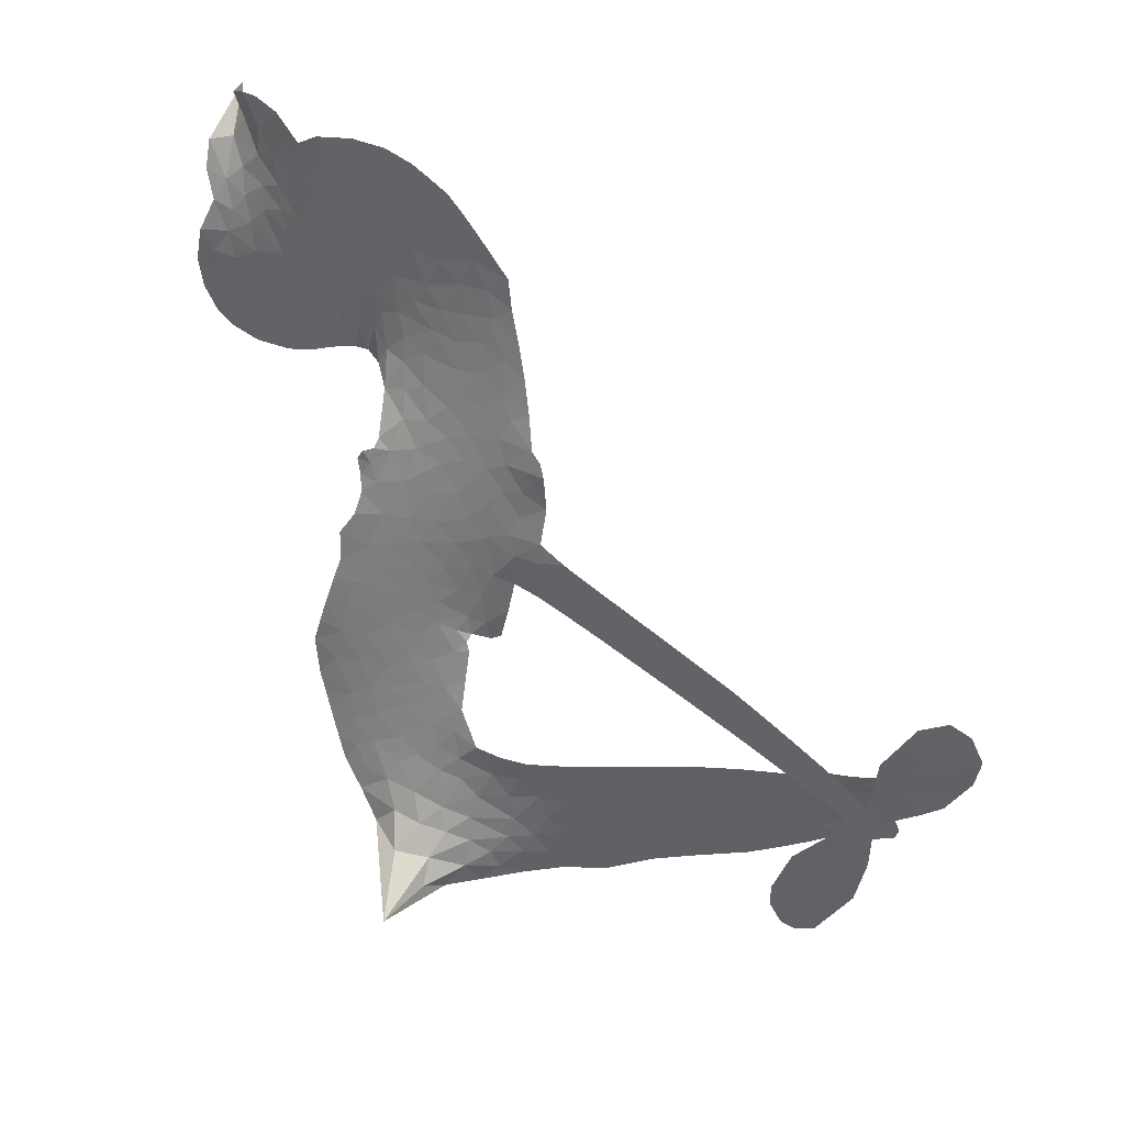
<metadata>
{"format":"obj","ext":"obj","renderer":"f3d","projection":"perspective","resolution":1024,"background":"white","views":[{"elev":45.7,"azim":22.5,"up":"+Y"}]}
</metadata>
<code>
v 0.8697 0.5498 0.2257
v 0.8802 0.6288 0.2142
v 0.9093 0.7026 0.1893
v 0.8796 0.7586 0.1564
v 0.8767 0.8151 0.1258
v 0.9026 0.8927 0
v 0.9376 0.9431 0.102
v 0.9799 0.9741 0.135
v 1.023 0.9873 0.1547
v 1.086 0.9813 0.1819
v 1.157 0.9485 0.2241
v 1.222 1.007 0.2597
v 1.317 1.043 0.2811
v 1.398 1.051 0.2947
v 1.464 1.037 0.3046
v 1.55 0.9951 0.3194
v 1.698 0.8467 0.357
v 1.711 0.7786 0.3705
v 1.796 0.4963 0.4716
v 1.821 0.4816 0.486
v 1.835 0.4561 0.5
v 1.838 0.2846 0.5272
v 2.32 0.1014 0.6118
v 2.641 -0.04324 0.6795
v 2.655 -0.03968 0.6864
v 2.676 0.1424 0.7179
v 2.745 0.299 0.7338
v 2.808 0.3499 0.7382
v 2.855 0.3325 0.741
v 2.886 0.28 0.75
v 2.872 0.1826 0.73
v 2.82 0.06665 0.7164
v 2.72 -0.05147 0.6913
v 2.73 -0.08616 0.6867
v 2.723 -0.1166 0.6845
v 2.675 -0.1499 0.6806
v 2.673 -0.2432 0.6797
v 2.651 -0.3741 0.6797
v 2.57 -0.5316 0.6797
v 2.528 -0.5532 0.6797
v 2.491 -0.5429 0.6797
v 2.462 -0.4892 0.6797
v 2.463 -0.4269 0.6797
v 2.503 -0.2969 0.6797
v 2.626 -0.1224 0.6784
v 1.783 0.1591 0.5463
v 1.761 0.01071 0.5748
v 1.737 -0.004895 0.5774
v 1.693 0.002331 0.5876
v 1.687 -0.01556 0.6008
v 1.697 -0.033 0.6103
v 1.701 -0.1688 0.669
v 1.749 -0.2422 0.7013
v 1.871 -0.2553 0.6935
v 2.221 -0.2235 0.5832
v 2.327 -0.2254 0.546
v 2.42 -0.2427 0.5055
v 2.48 -0.2358 0.4795
v 2.655 -0.2949 0.3786
v 2.699 -0.3381 0.324
v 2.708 -0.3782 0.25
v 2.678 -0.4223 0.3476
v 2.614 -0.4597 0.4048
v 2.361 -0.5205 0.5381
v 2.157 -0.5459 0.6229
v 2.057 -0.5843 0.662
v 1.962 -0.5855 0.6969
v 1.789 -0.6111 0.7854
v 1.719 -0.6089 0.8353
v 1.638 -0.5871 1
v 1.521 -0.5155 0.7852
v 1.419 -0.4032 0.7241
v 1.336 -0.2019 0.6592
v 1.319 -0.1188 0.64
v 1.37 0.1059 0.5732
v 1.362 0.168 0.5548
v 1.393 0.219 0.5366
v 1.402 0.2709 0.5138
v 1.385 0.3442 0.488
v 1.396 0.3659 0.4836
v 1.42 0.3753 0.475
v 1.426 0.3964 0.4601
v 1.416 0.4857 0.3966
v 1.385 0.516 0.3579
v 1.344 0.5162 0.3262
v 1.161 0.401 0.2586
v 1.099 0.378 0.2511
v 1.014 0.3718 0.2439
v 0.9512 0.3915 0.2394
v 0.9144 0.421 0.2368
v 0.8827 0.4806 0.2319
v 2.205 0.01869 0.5994
v 2.654 -0.06626 0.682
v 1.457 0.3773 0.4707
v 1.661 0.0058 0.5938
v 1.698 -0.1008 0.6381
v 1.416 0.3416 0.4874
v 1.79 0.4461 0.4858
v 1.774 0.08319 0.5622
v 2.415 -0.05183 0.6359
v 2.686 -0.05379 0.688
v 2.521 -0.0871 0.6569
v 2.573 -0.1047 0.6682
v 1.394 0.3085 0.4976
v 1.681 0.04415 0.5788
v 2.666 0.05138 0.7066
v 2.684 -0.09687 0.6836
v 2.692 0.002035 0.6984
v 2.65 -0.3703 0.3594
v 2.525 -0.4946 0.6797
v 1.477 0.4478 0.4356
v 1.663 -0.04347 0.6142
v 1.434 0.3022 0.5014
v 0.9838 0.4707 0.2382
v 1.024 0.9054 0.1552
v 1.368 0.5921 0.3324
v 1.842 0.3675 0.5019
v 1.725 0.03903 0.574
v 2.481 0.02907 0.6416
v 2.561 -0.007095 0.6585
v 1.61 0.0644 0.5787
v 1.712 0.4913 0.4567
v 1.459 0.2349 0.5268
v 1.454 0.5602 0.378
v 1.711 0.1095 0.5604
v 2.609 -0.07669 0.6737
v 1.582 -0.0228 0.6088
v 2.565 -0.05621 0.6633
v 2.517 -0.03532 0.6528
v 1.431 0.1521 0.5563
v 2.463 -0.3423 0.4835
v 2.564 -0.2096 0.6798
v 2.81 0.2832 0.7367
v 2.77 0.007587 0.7065
v 2.611 -0.4529 0.6797
v 0.9773 0.7936 0.1614
v 2.468 -0.06947 0.6462
v 2.457 -0.2865 0.4878
v 2.622 -0.1853 0.6796
v 2.358 -0.3261 0.5314
v 2.568 -0.2648 0.436
v 2.52 -0.3082 0.4558
v 1.405 0.9331 0.2996
v 1.758 -0.4922 0.7746
v 0.9377 0.5269 0.2303
v 1.093 0.4889 0.2508
v 0.9641 0.8871 0.111
v 1.582 0.3862 0.4757
v 1.598 -0.1357 0.6496
v 2.711 0.2207 0.7265
v 2.728 0.0533 0.709
v 0.9356 0.7537 0.1686
v 1.011 0.6836 0.2103
v 0.9903 0.7373 0.189
v 1.097 0.7529 0.2197
v 1.04 0.7813 0.1922
v 2.488 -0.4893 0.4788
v 2.588 -0.334 0.4135
v 1.42 0.9931 0.2993
v 1.59 0.7963 0.3529
v 1.756 -0.5558 0.8021
v 1.113 0.4344 0.2536
v 1.253 0.4596 0.2803
v 1.045 0.4402 0.2454
v 1.52 0.4 0.4638
v 1.654 -0.1353 0.6517
v 1.63 -0.2282 0.6851
v 1.047 0.7273 0.2092
v 1.102 0.6465 0.2398
v 1.117 0.8536 0.2106
v 1.022 0.8415 0.1665
v 1.346 0.9767 0.2852
v 1.488 0.9457 0.3145
v 1.652 0.8052 0.3597
v 1.875 -0.5985 0.7377
v 1.681 -0.5209 0.8371
v 1.503 0.3239 0.4939
v 1.581 0.5135 0.4282
v 1.09 0.8054 0.2071
v 1.173 0.7955 0.2406
v 1.626 0.9229 0.3381
v 1.47 0.505 0.4059
v 1.806 -0.5256 0.7629
v 1.85 -0.431 0.7213
v 1.537 0.4653 0.4387
v 1.609 0.8594 0.3449
v 1.756 0.6396 0.4135
v 1.517 0.5335 0.4069
v 1.554 0.911 0.329
v 1.528 0.6635 0.3697
v 1.643 0.6857 0.3864
v 1.506 0.6008 0.3811
v 1.665 0.743 0.3747
v 1.588 0.6014 0.4007
v 1.432 0.6635 0.3427
v 1.734 0.7099 0.3907
v 1.454 0.6144 0.3617
v 1.7 0.6611 0.4009
v 1.653 0.6152 0.408
v 1.714 0.5925 0.4239
v 1.668 0.5457 0.4322
v 1.777 0.5685 0.4395
v 1.642 0.4741 0.4521
v 1.735 0.5395 0.4445
v 1.406 0.5615 0.3566
v 1.615 0.0134 0.5947
v 1.566 0.03228 0.5908
v 1.541 0.1345 0.5591
v 1.486 -0.02637 0.6117
v 2.846 0.236 0.7369
v 2.779 0.2221 0.7299
v 2.746 0.1584 0.722
v 1.028 0.5552 0.2361
v 1.035 0.4976 0.2418
v 1.706 0.3383 0.5029
v 0.9499 0.6433 0.211
v 1.262 0.5776 0.2908
v 1.69 -0.2274 0.6893
v 1.666 -0.3341 0.7251
v 1.709 -0.2889 0.7096
v 1.653 -0.2798 0.705
v 1.553 -0.291 0.7037
v 1.608 -0.317 0.7171
v 1.761 -0.3772 0.7315
v 1.539 -0.4001 0.7473
v 1.72 -0.341 0.7248
v 1.685 -0.4181 0.7615
v 1.79 -0.3082 0.71
v 1.561 -0.3484 0.7274
v 1.376 -0.3035 0.6901
v 1.612 -0.4026 0.7569
v 1.096 0.9158 0.1933
v 1.068 0.8701 0.1846
v 1.283 0.99 0.2717
v 1.23 0.9361 0.2538
v 1.299 0.9266 0.2745
v 1.248 0.851 0.2617
v 1.508 1.016 0.3118
v 1.468 0.9902 0.3078
v 1.686 -0.5703 0.8842
v 1.601 -0.5166 0.8518
v 1.169 0.7086 0.2505
v 1.588 0.9594 0.3281
v 1.465 0.8251 0.3236
v 1.492 0.1765 0.5464
v 1.478 0.09815 0.5721
v 1.587 0.2535 0.5222
v 1.523 0.2425 0.5242
v 1.557 0.1968 0.5395
v 1.616 0.15 0.5533
v 1.433 -0.1383 0.6463
v 2.721 0.1087 0.7155
v 2.78 0.1099 0.7185
v 2.846 0.1246 0.7232
v 2.814 0.1741 0.7269
v 0.9882 0.522 0.2347
v 0.9717 0.5836 0.2253
v 1.026 0.6207 0.2266
v 1.782 0.3287 0.5093
v 1.694 0.414 0.4783
v 0.9595 0.6947 0.1974
v 1.317 0.5648 0.3121
v 1.31 0.6404 0.3038
v 1.298 0.4883 0.2987
v 1.176 0.4893 0.2655
v 1.249 0.5191 0.2851
v 1.193 0.559 0.2703
v 1.213 0.6416 0.2714
v 1.704 -0.4707 0.7878
v 1.751 -0.4344 0.7543
v 1.638 -0.4619 0.7952
v 1.572 -0.4575 0.7847
v 1.833 -0.3644 0.7124
v 2.047 -0.2402 0.6428
v 1.852 -0.3098 0.7002
v 1.901 -0.3547 0.6932
v 1.959 -0.2482 0.6703
v 1.921 -0.4185 0.6962
v 1.896 -0.4774 0.7136
v 2.027 -0.3553 0.6548
v 1.914 -0.2978 0.6848
v 1.84 -0.4832 0.7373
v 1.931 -0.53 0.7058
v 1.964 -0.3724 0.6767
v 1.982 -0.308 0.666
v 2.01 -0.5268 0.6752
v 2.044 -0.2987 0.6458
v 2.019 -0.4409 0.6647
v 2.144 -0.3535 0.6146
v 1.959 -0.466 0.6883
v 2.134 -0.2318 0.6131
v 2.086 -0.3391 0.6342
v 2.073 -0.4013 0.6426
v 2.131 -0.2933 0.6166
v 2.097 -0.483 0.6397
v 2.219 -0.307 0.5857
v 1.81 -0.2498 0.7027
v 1.18 0.886 0.2353
v 1.147 0.7513 0.2374
v 1.117 0.7066 0.2343
v 1.199 0.7532 0.2548
v 1.228 0.8007 0.2592
v 1.231 0.7024 0.2708
v 1.329 0.7966 0.2913
v 1.257 0.7545 0.2734
v 1.3 0.7054 0.2928
v 1.366 0.6853 0.3173
v 1.386 0.6398 0.3315
v 1.426 0.7486 0.3253
v 1.351 0.7423 0.3044
v 1.496 0.8818 0.3226
v 1.432 0.8777 0.3098
v 1.531 0.8265 0.337
v 1.354 0.8762 0.291
v 1.396 0.8201 0.3071
v 1.501 0.7596 0.3424
v 1.527 0.07399 0.5786
v 1.482 0.03588 0.5919
v 1.342 -0.008548 0.6113
v 1.42 0.05908 0.5866
v 1.355 0.04845 0.5936
v 1.392 0.008369 0.6036
v 1.386 -0.07419 0.628
v 1.582 0.1085 0.5663
v 1.654 0.1053 0.5645
v 1.68 0.1767 0.5454
v 1.374 -0.1507 0.6483
v 1.489 -0.3263 0.7103
v 0.9154 0.5839 0.2217
v 1.785 0.3872 0.4951
v 1.636 0.4134 0.472
v 1.59 0.4484 0.4535
v 1.633 0.3386 0.4968
v 1.739 0.4398 0.4769
v 1.207 0.4301 0.2675
v 1.26 0.6273 0.2876
v 1.158 0.6527 0.2543
v 1.133 0.5875 0.2533
v 1.075 0.5913 0.2406
v 2.067 -0.5304 0.6543
v 2.145 -0.4253 0.6182
v 1.198 0.8408 0.2449
v 1.299 0.8745 0.2761
v 1.471 0.7084 0.3446
v 1.445 -0.074 0.6271
v 1.515 -0.1251 0.6437
v 1.331 -0.06399 0.6271
v 1.732 0.1665 0.5475
v 1.782 0.2342 0.5353
v 1.637 0.2187 0.5342
v 1.71 0.2558 0.5264
v 1.735 0.3792 0.4925
v 1.568 0.3169 0.4999
v 1.136 0.5295 0.2572
v 2.163 -0.4842 0.6153
v 2.26 -0.5326 0.5793
v 2.26 -0.4232 0.5739
v 2.209 -0.5391 0.6006
v 2.228 -0.4799 0.5895
v 2.295 -0.4772 0.5625
v 2.203 -0.4311 0.5968
v 2.224 -0.3702 0.5858
v 2.347 -0.409 0.538
v 2.286 -0.3329 0.561
v 2.317 -0.2828 0.5482
v 2.373 -0.2738 0.525
v 2.274 -0.2243 0.5649
v 1.994 0.08905 0.5668
v 2.079 0.1931 0.5732
v 1.763 0.2806 0.5228
v 1.657 0.2826 0.5162
v 2.352 -0.465 0.5385
v 2.43 -0.429 0.5021
v 2.425 -0.5047 0.5102
v 2.529 -0.3842 0.4493
v 2.263 -0.2752 0.569
v 1.889 0.1241 0.5522
v 2.474 -0.3958 0.4787
v 2.551 -0.4744 0.4437
v 2.512 -0.4364 0.4618
v 2.572 -0.4214 0.4252
v 1.959 0.2389 0.5547
v 1.832 0.2349 0.5374
v 1.898 0.2617 0.5441
v 2.541 -0.4179 0.6797
v 2.596 -0.3954 0.6797
v 2.593 -0.305 0.6797
v 2.483 -0.3619 0.6797
v 2.546 -0.3538 0.6797
v 0.934 0.8342 0.1157
v 1.614 -0.07554 0.6274
v 1.555 -0.07985 0.6288
v 1.588 0.6643 0.3826
v 1.593 0.7302 0.3671
v 1.616 0.5536 0.4213
v 1.469 -0.46 0.7518
v 1.478 -0.4003 0.7348
v 2.181 -0.2647 0.5978
v 1.421 -0.2291 0.6725
v 1.49 -0.2523 0.685
v 1.554 -0.2111 0.6748
v 1.468 -0.1918 0.6639
v 1.598 -0.188 0.6685
v 1.515 -0.1778 0.6614
v 2.298 -0.384 0.5572
v 2.405 -0.3705 0.5116
v 2.412 -0.3179 0.5075
v 1.906 0.192 0.5506
v 1.836 0.1416 0.5468
v 1.954 0.1434 0.5592
v 2.019 0.216 0.564
v 2.099 0.05389 0.5828
v 2.019 0.15 0.5674
v 2.047 0.07148 0.5747
v 2.2 0.1473 0.5922
v 2.093 0.1241 0.5786
v 2.156 0.09392 0.5888
v 2.139 0.1702 0.5826
v 2.152 0.0363 0.591
v 2.662 -0.3086 0.6797
v 2.612 -0.2473 0.6797
v 2.533 -0.2533 0.6797
v 1.54 0.718 0.3594
v 1.355 -0.2528 0.6737
v 1.435 -0.2925 0.6931
v 1.397 -0.3537 0.7075
v 1.448 -0.356 0.7149
v 1.855 0.1891 0.545
v 2.4 0.06525 0.6259
v 2.423 0.00864 0.6334
v 2.31 -0.01656 0.6169
v 2.363 -0.03419 0.6262
v 2.353 0.0262 0.6213
v 2.293 0.04438 0.6111
v 2.26 0.1244 0.6019
v 2.216 0.07986 0.5981
v 1.873 -0.528 0.7309
v 1.827 -0.5735 0.7601
f 112 206 391
f 186 160 174
f 75 130 76
f 203 122 201
f 105 121 206
f 45 107 93
f 51 50 112
f 123 78 77
f 89 88 114
f 125 118 99
f 1 91 145
f 162 164 87
f 25 108 106
f 43 42 110
f 80 79 97
f 126 93 24
f 58 138 142
f 179 299 180
f 128 129 102
f 105 125 325
f 52 166 167
f 143 159 172
f 240 176 70
f 142 138 131
f 176 240 161
f 223 231 219
f 59 158 109
f 95 112 50
f 117 21 98
f 113 94 97
f 97 104 113
f 104 78 113
f 349 383 22
f 166 112 391
f 105 95 49
f 74 73 327
f 51 112 96
f 82 94 111
f 107 34 101
f 52 218 53
f 323 345 322
f 203 260 122
f 90 89 114
f 167 221 218
f 145 256 257
f 91 90 114
f 298 232 170
f 98 19 334
f 282 183 437
f 77 76 130
f 4 3 152
f 152 5 4
f 56 365 366
f 45 126 103
f 115 9 8
f 8 7 147
f 45 139 36
f 106 151 252
f 147 7 6
f 381 158 375
f 114 145 91
f 246 208 245
f 136 154 156
f 10 9 115
f 19 122 334
f 205 83 124
f 17 174 18
f 84 205 116
f 165 111 94
f 182 83 111
f 162 146 164
f 239 15 159
f 206 207 127
f 129 137 102
f 236 234 235
f 350 250 326
f 172 159 14
f 180 302 342
f 126 45 93
f 322 318 320
f 239 238 15
f 211 150 212
f 5 152 390
f 136 152 154
f 25 93 101
f 31 30 210
f 107 45 36
f 124 192 197
f 161 183 144
f 119 430 137
f 120 119 129
f 296 364 376
f 359 361 355
f 287 274 285
f 363 373 406
f 276 285 281
f 50 49 95
f 53 218 220
f 275 54 297
f 49 48 118
f 126 128 103
f 274 287 294
f 58 57 138
f 78 123 113
f 407 406 131
f 118 105 49
f 375 158 142
f 68 161 69
f 61 109 62
f 421 139 132
f 109 60 59
f 166 52 96
f 423 394 160
f 60 109 61
f 348 349 351
f 85 84 116
f 141 58 142
f 162 87 86
f 43 110 385
f 134 32 151
f 386 385 135
f 110 42 41
f 110 135 385
f 102 103 128
f 57 366 407
f 40 110 41
f 40 39 110
f 421 387 420
f 119 137 129
f 141 158 59
f 37 36 139
f 105 206 95
f 47 118 48
f 94 81 97
f 95 206 112
f 430 433 432
f 432 100 430
f 413 416 369
f 82 81 94
f 177 165 94
f 98 20 19
f 98 21 20
f 97 79 104
f 63 62 109
f 108 151 106
f 117 330 259
f 210 133 211
f 93 107 101
f 83 82 111
f 259 22 117
f 348 99 46
f 47 99 118
f 24 93 25
f 132 139 45
f 35 34 107
f 126 24 128
f 101 34 33
f 118 125 105
f 130 123 77
f 115 8 147
f 128 24 120
f 108 101 33
f 27 133 28
f 108 33 134
f 255 253 254
f 185 111 165
f 28 133 29
f 133 30 29
f 129 128 120
f 110 39 135
f 159 15 14
f 145 114 256
f 193 160 394
f 101 108 25
f 389 388 385
f 36 35 107
f 168 154 153
f 81 80 97
f 372 373 363
f 151 108 134
f 214 114 164
f 145 257 329
f 163 265 335
f 179 233 171
f 390 6 5
f 147 390 171
f 113 123 177
f 177 123 248
f 209 346 392
f 397 396 225
f 261 154 152
f 27 150 211
f 253 252 151
f 152 136 390
f 3 2 216
f 168 169 300
f 261 152 3
f 168 156 154
f 261 153 154
f 234 236 172
f 179 156 155
f 147 171 115
f 64 374 372
f 375 380 381
f 141 142 158
f 142 131 375
f 172 14 13
f 143 173 239
f 308 205 197
f 196 198 187
f 283 175 67
f 161 144 176
f 264 266 163
f 214 146 213
f 85 262 264
f 262 85 116
f 114 88 164
f 87 164 88
f 177 94 113
f 332 148 331
f 112 166 96
f 166 149 403
f 346 209 345
f 223 219 221
f 169 168 153
f 155 156 168
f 265 162 86
f 162 265 146
f 179 180 170
f 11 10 232
f 136 156 171
f 171 156 179
f 12 234 13
f 172 13 234
f 173 311 189
f 189 311 313
f 16 173 189
f 200 198 199
f 288 280 284
f 183 282 144
f 270 184 224
f 70 176 241
f 245 248 123
f 148 165 177
f 188 194 192
f 188 182 185
f 179 155 299
f 179 170 233
f 299 300 242
f 301 302 180
f 188 192 124
f 17 181 186
f 83 182 124
f 438 161 68
f 437 283 279
f 288 290 286
f 220 226 228
f 332 165 148
f 188 185 178
f 17 186 174
f 189 186 181
f 174 193 18
f 185 182 111
f 202 187 200
f 182 188 124
f 16 189 243
f 311 173 312
f 189 313 186
f 194 190 192
f 18 193 196
f 194 188 178
f 190 195 197
f 160 193 174
f 198 196 193
f 122 204 201
f 393 194 199
f 160 313 316
f 304 314 343
f 190 197 192
f 198 193 191
f 197 195 308
f 199 191 393
f 198 191 199
f 395 194 178
f 198 200 187
f 201 200 199
f 204 19 202
f 395 199 194
f 201 395 203
f 332 178 185
f 204 202 200
f 260 331 333
f 201 204 200
f 19 204 122
f 83 205 84
f 197 205 124
f 207 206 121
f 206 127 391
f 324 317 207
f 130 320 246
f 250 350 249
f 123 130 245
f 127 207 209
f 207 121 324
f 30 133 210
f 133 27 211
f 150 26 212
f 210 211 255
f 252 212 26
f 253 255 212
f 146 354 339
f 258 153 216
f 146 214 164
f 256 214 213
f 353 247 333
f 348 46 349
f 2 1 329
f 216 257 258
f 307 263 308
f 354 267 338
f 52 167 218
f 221 220 218
f 221 167 223
f 269 270 227
f 219 226 220
f 53 220 228
f 167 222 223
f 219 220 221
f 402 400 404
f 328 225 229
f 222 229 223
f 269 227 271
f 226 227 224
f 224 273 228
f 397 72 396
f 71 70 241
f 227 226 219
f 226 224 228
f 223 229 231
f 144 269 176
f 273 224 184
f 297 53 228
f 399 251 327
f 231 229 225
f 400 402 399
f 426 427 425
f 71 241 272
f 219 231 227
f 10 115 232
f 233 115 171
f 170 232 233
f 115 233 232
f 11 235 12
f 234 12 235
f 11 232 298
f 236 143 172
f 235 11 298
f 235 237 343
f 299 301 180
f 237 302 304
f 143 239 159
f 173 16 238
f 173 238 239
f 70 69 240
f 161 240 69
f 176 269 271
f 271 231 272
f 338 268 337
f 262 263 217
f 314 312 143
f 189 181 243
f 316 313 244
f 246 245 130
f 249 248 245
f 319 322 321
f 318 207 317
f 250 249 208
f 215 260 333
f 249 245 208
f 248 247 353
f 250 208 324
f 247 248 249
f 325 250 324
f 325 326 250
f 230 399 424
f 400 222 401
f 106 252 26
f 253 151 32
f 255 254 31
f 212 252 253
f 210 255 31
f 253 32 254
f 212 255 211
f 214 256 114
f 257 256 213
f 257 213 258
f 216 2 329
f 339 258 213
f 169 153 258
f 330 117 98
f 326 351 350
f 331 260 203
f 259 330 352
f 3 216 261
f 153 261 216
f 263 262 116
f 266 264 262
f 310 304 305
f 301 242 303
f 265 266 267
f 266 262 217
f 267 266 217
f 265 163 266
f 268 267 217
f 268 338 267
f 263 336 217
f 268 303 337
f 270 269 144
f 227 231 271
f 270 144 282
f 227 270 224
f 272 231 225
f 176 271 241
f 272 225 396
f 241 271 272
f 184 278 276
f 228 273 275
f 276 284 285
f 285 274 277
f 273 276 275
f 284 276 278
f 184 276 273
f 54 275 281
f 175 283 437
f 276 281 275
f 279 184 282
f 278 184 279
f 437 279 282
f 290 288 284
f 376 398 296
f 277 54 281
f 282 184 270
f 438 183 161
f 66 286 67
f 67 286 283
f 279 290 278
f 284 280 285
f 285 280 287
f 277 281 285
f 340 65 295
f 278 290 284
f 292 287 280
f 294 287 292
f 340 286 66
f 341 293 295
f 292 280 293
f 358 359 355
f 279 283 290
f 286 290 283
f 293 280 288
f 291 294 398
f 294 292 289
f 295 293 288
f 289 292 293
f 294 289 296
f 294 291 274
f 340 288 286
f 293 341 289
f 361 362 341
f 365 376 364
f 342 170 180
f 275 297 228
f 237 235 298
f 300 299 155
f 301 299 242
f 168 300 155
f 337 300 169
f 242 337 303
f 342 302 237
f 305 301 303
f 311 312 244
f 336 303 268
f 307 310 306
f 301 305 302
f 305 303 306
f 303 336 306
f 304 302 305
f 307 306 263
f 305 306 310
f 308 263 116
f 307 195 309
f 308 116 205
f 195 307 308
f 309 344 316
f 309 244 315
f 307 309 310
f 315 310 309
f 312 173 143
f 313 311 244
f 314 143 236
f 315 312 314
f 244 309 316
f 186 313 160
f 343 314 236
f 315 314 304
f 315 304 310
f 244 312 315
f 344 309 195
f 393 394 423
f 208 246 317
f 318 317 246
f 75 320 130
f 207 318 209
f 323 251 345
f 320 318 246
f 320 321 322
f 322 319 323
f 320 75 321
f 318 322 209
f 347 74 323
f 327 323 74
f 317 324 208
f 325 324 121
f 105 325 121
f 326 325 125
f 348 326 125
f 350 247 249
f 230 425 399
f 323 327 251
f 427 397 328
f 73 399 327
f 145 329 1
f 216 329 257
f 334 330 98
f 215 352 260
f 332 331 203
f 331 148 333
f 178 332 203
f 332 185 165
f 353 333 148
f 371 247 350
f 122 260 334
f 334 260 352
f 336 263 306
f 265 86 335
f 268 217 336
f 300 337 242
f 337 169 338
f 169 258 339
f 265 354 146
f 146 339 213
f 169 339 338
f 65 340 66
f 288 340 295
f 65 355 295
f 341 295 355
f 237 298 342
f 170 342 298
f 235 343 236
f 304 343 237
f 195 190 344
f 423 344 190
f 346 345 251
f 322 345 209
f 399 425 400
f 391 392 149
f 99 348 125
f 323 319 347
f 413 410 368
f 259 370 22
f 215 351 370
f 326 348 351
f 371 333 247
f 370 351 349
f 371 215 333
f 259 352 215
f 334 352 330
f 148 177 353
f 248 353 177
f 267 354 265
f 339 354 338
f 360 363 357
f 289 341 362
f 357 359 360
f 358 356 359
f 364 140 365
f 360 359 356
f 355 65 358
f 361 359 357
f 356 64 360
f 364 405 140
f 361 357 362
f 355 361 341
f 357 363 405
f 289 362 296
f 360 64 372
f 374 157 373
f 296 362 364
f 362 357 405
f 366 365 140
f 398 376 55
f 366 140 407
f 56 366 57
f 417 415 418
f 365 56 367
f 428 384 383
f 22 370 349
f 215 370 259
f 350 351 371
f 215 371 351
f 373 157 380
f 363 360 372
f 378 375 131
f 373 378 406
f 372 374 373
f 381 380 379
f 365 367 376
f 55 376 367
f 377 410 408
f 46 383 349
f 406 378 131
f 373 380 378
f 63 381 379
f 380 375 378
f 157 379 380
f 63 109 381
f 158 381 109
f 408 382 384
f 22 383 384
f 386 135 38
f 377 408 428
f 428 46 409
f 385 386 389
f 387 386 38
f 389 44 388
f 421 420 37
f 422 44 387
f 386 387 389
f 43 385 388
f 44 389 387
f 171 390 136
f 6 390 147
f 392 391 127
f 166 391 149
f 209 392 127
f 149 392 346
f 394 393 191
f 190 194 393
f 193 394 191
f 423 160 316
f 203 395 178
f 199 395 201
f 272 396 71
f 222 328 229
f 328 397 225
f 291 398 55
f 294 296 398
f 400 328 222
f 401 222 167
f 399 402 251
f 167 403 401
f 404 149 346
f 404 400 401
f 346 251 402
f 166 403 167
f 404 403 149
f 404 401 403
f 346 402 404
f 140 405 363
f 362 405 364
f 407 131 138
f 363 406 140
f 407 138 57
f 140 406 407
f 410 377 368
f 413 411 410
f 428 408 384
f 382 408 410
f 413 414 416
f 382 410 411
f 369 411 413
f 416 414 412
f 436 434 435
f 413 368 414
f 417 416 412
f 92 436 419
f 418 369 416
f 417 419 436
f 139 421 37
f 417 418 416
f 417 412 419
f 387 38 420
f 422 421 132
f 344 423 316
f 421 422 387
f 393 423 190
f 72 397 427
f 399 73 424
f 400 425 328
f 425 427 328
f 425 230 426
f 72 427 426
f 46 428 383
f 377 428 409
f 119 429 430
f 137 430 100
f 432 433 431
f 429 23 433
f 434 431 433
f 433 430 429
f 434 433 23
f 415 417 436
f 92 431 434
f 434 436 92
f 434 23 435
f 415 436 435
f 437 183 438
f 68 175 438
f 437 438 175

</code>
